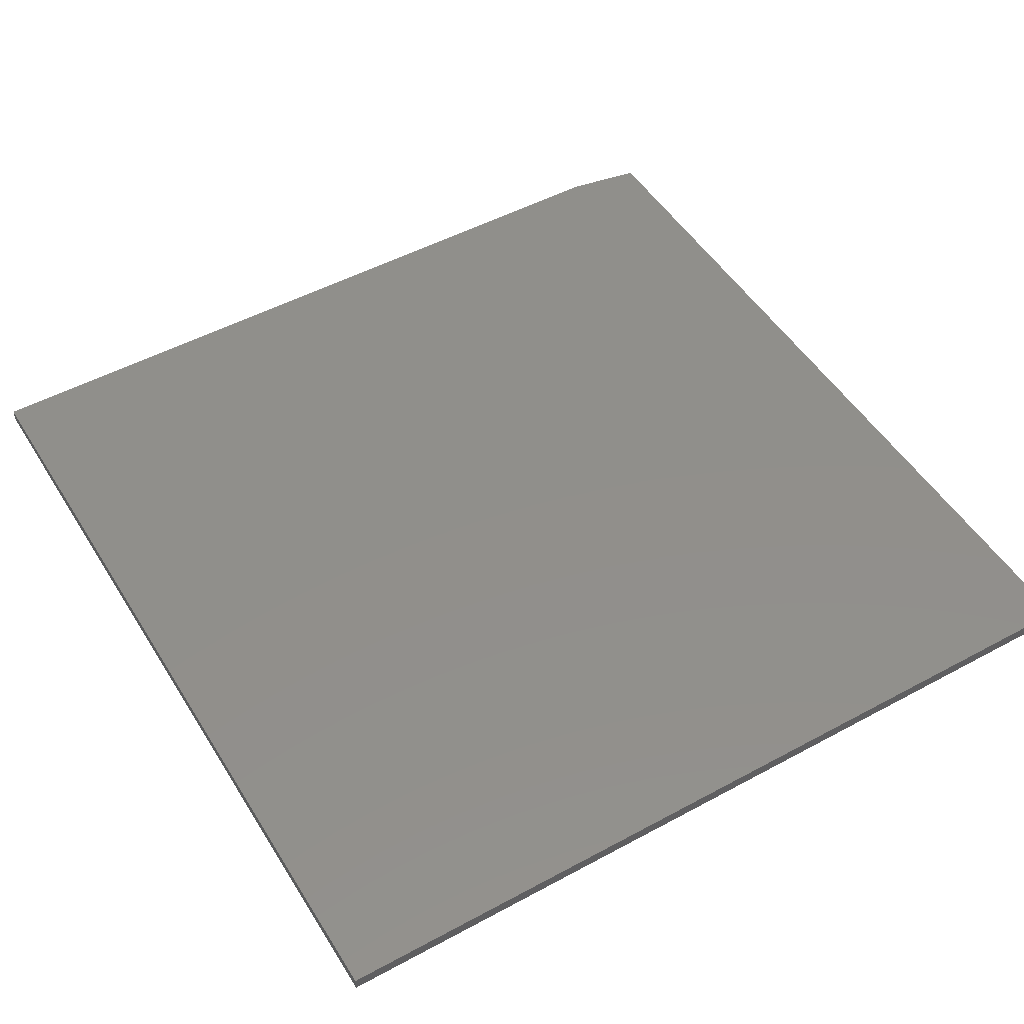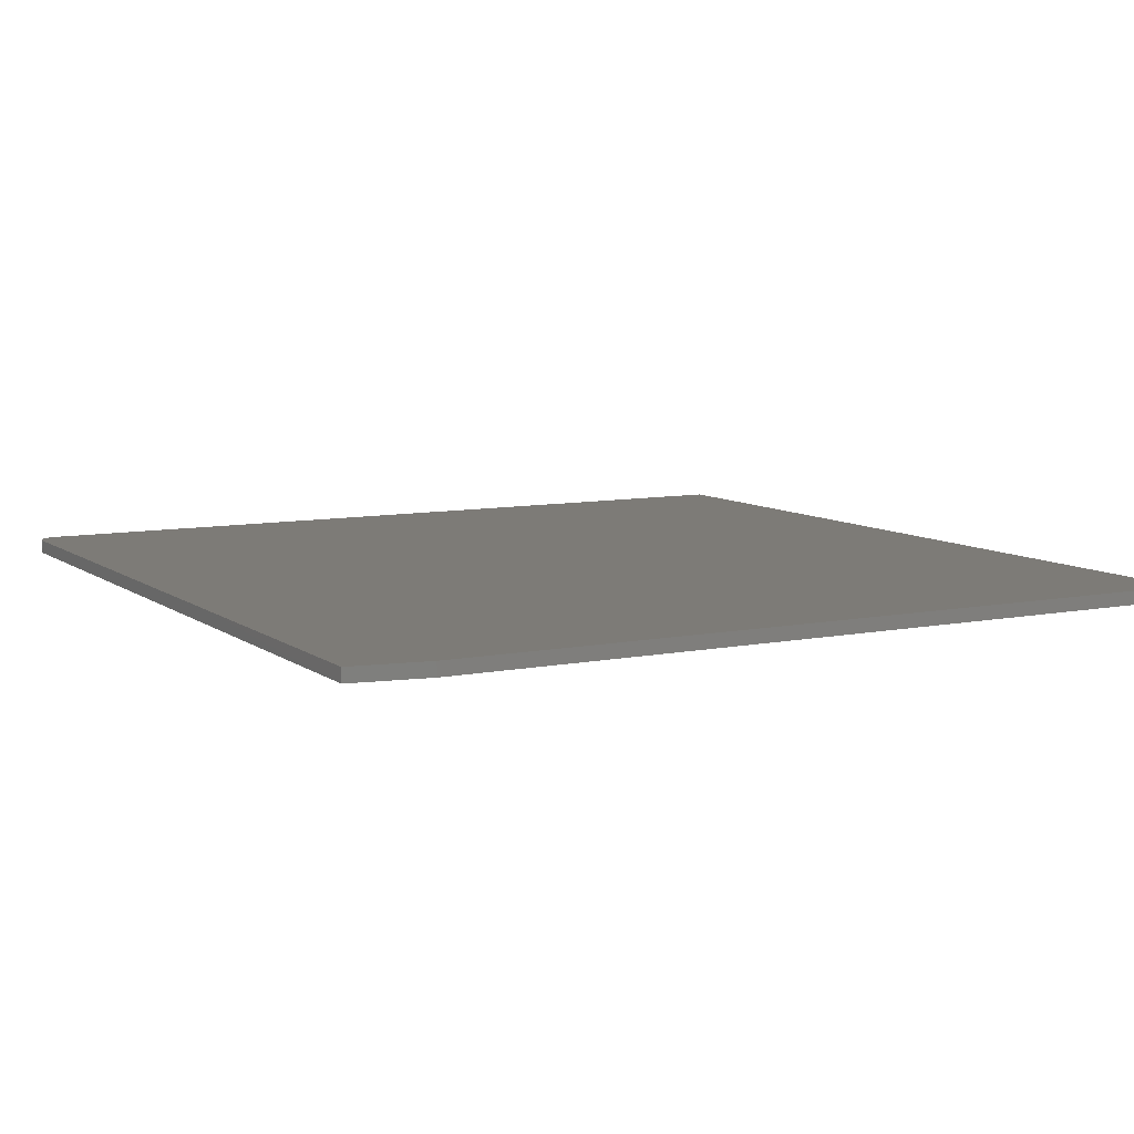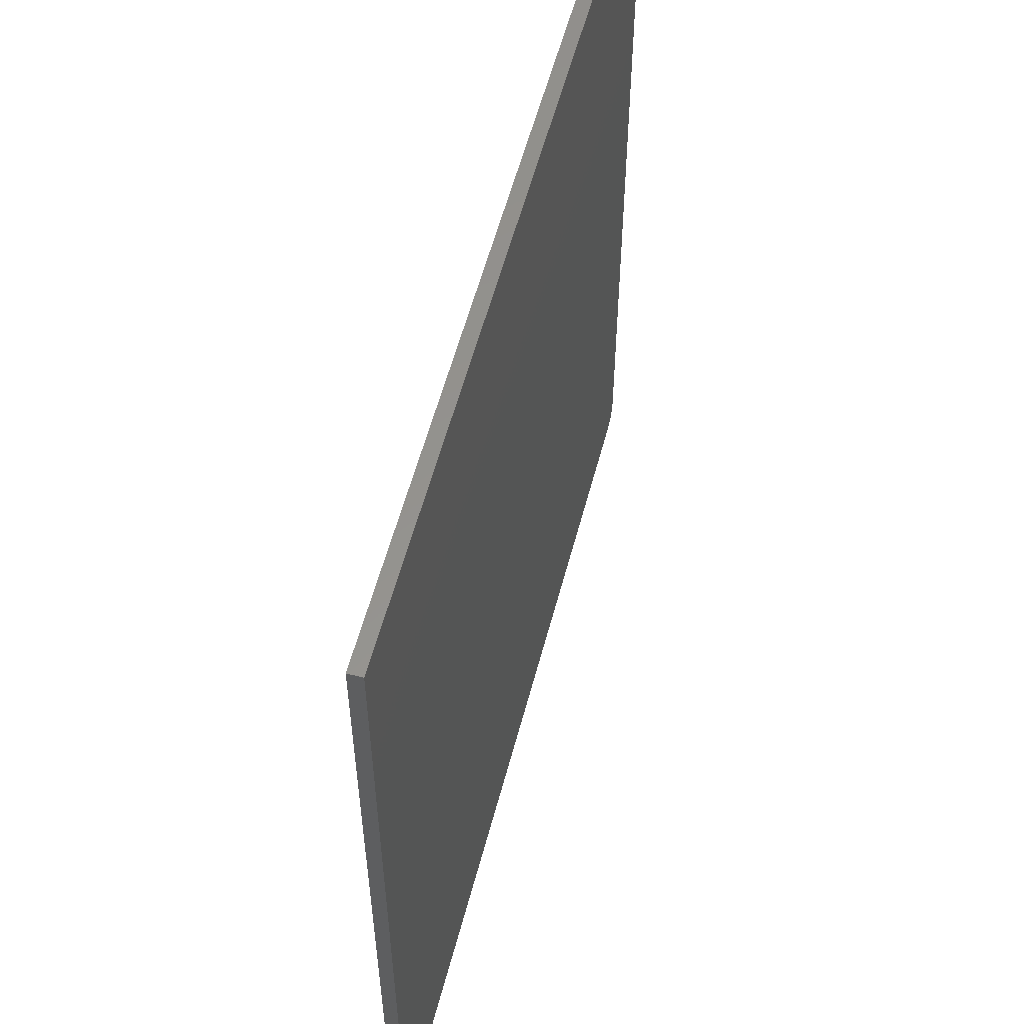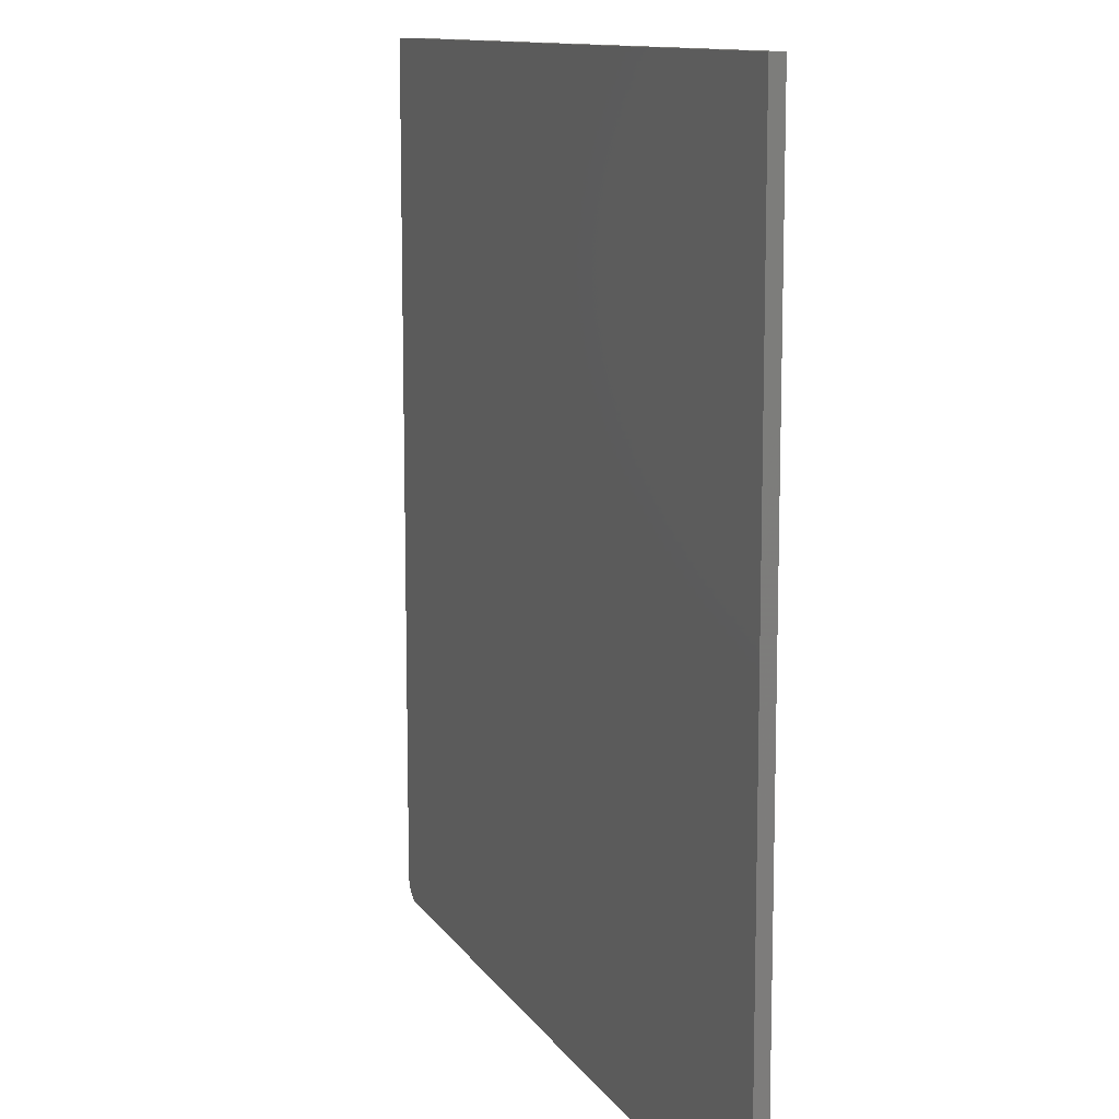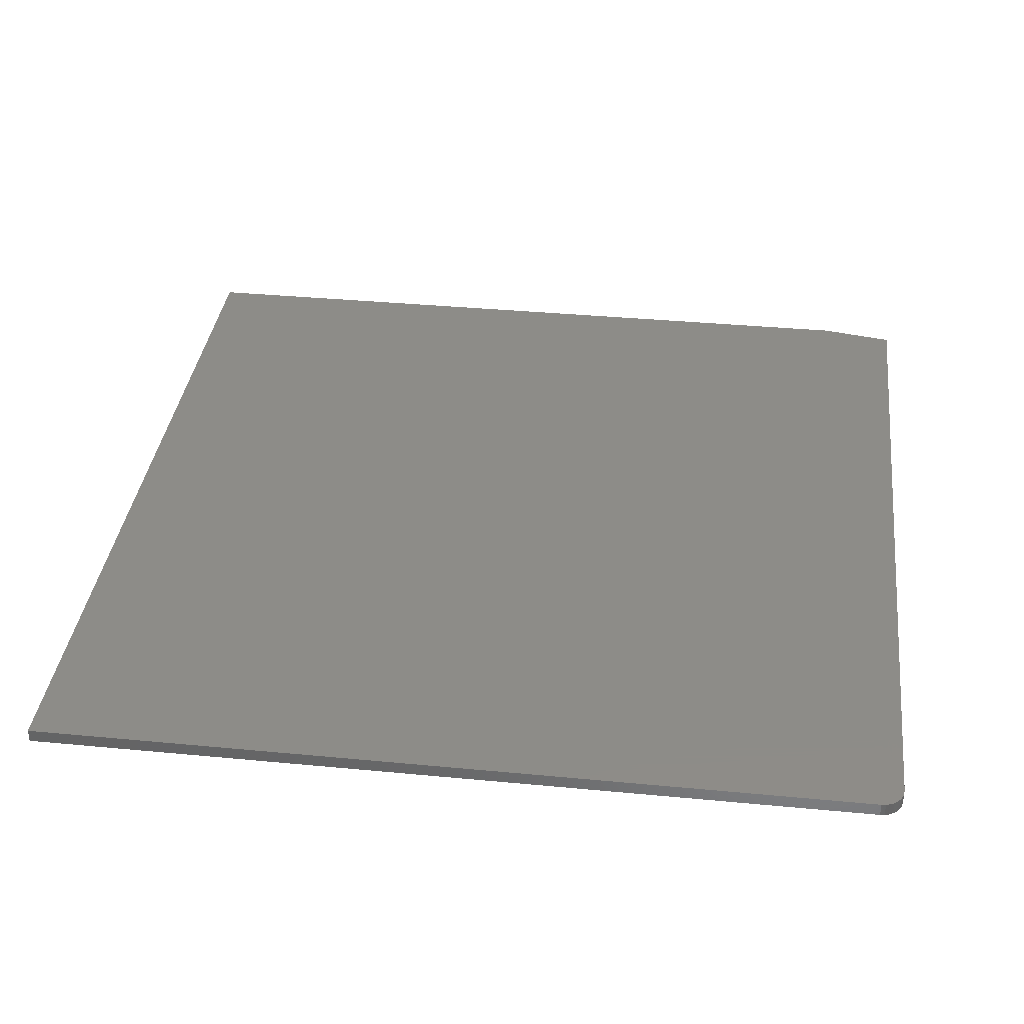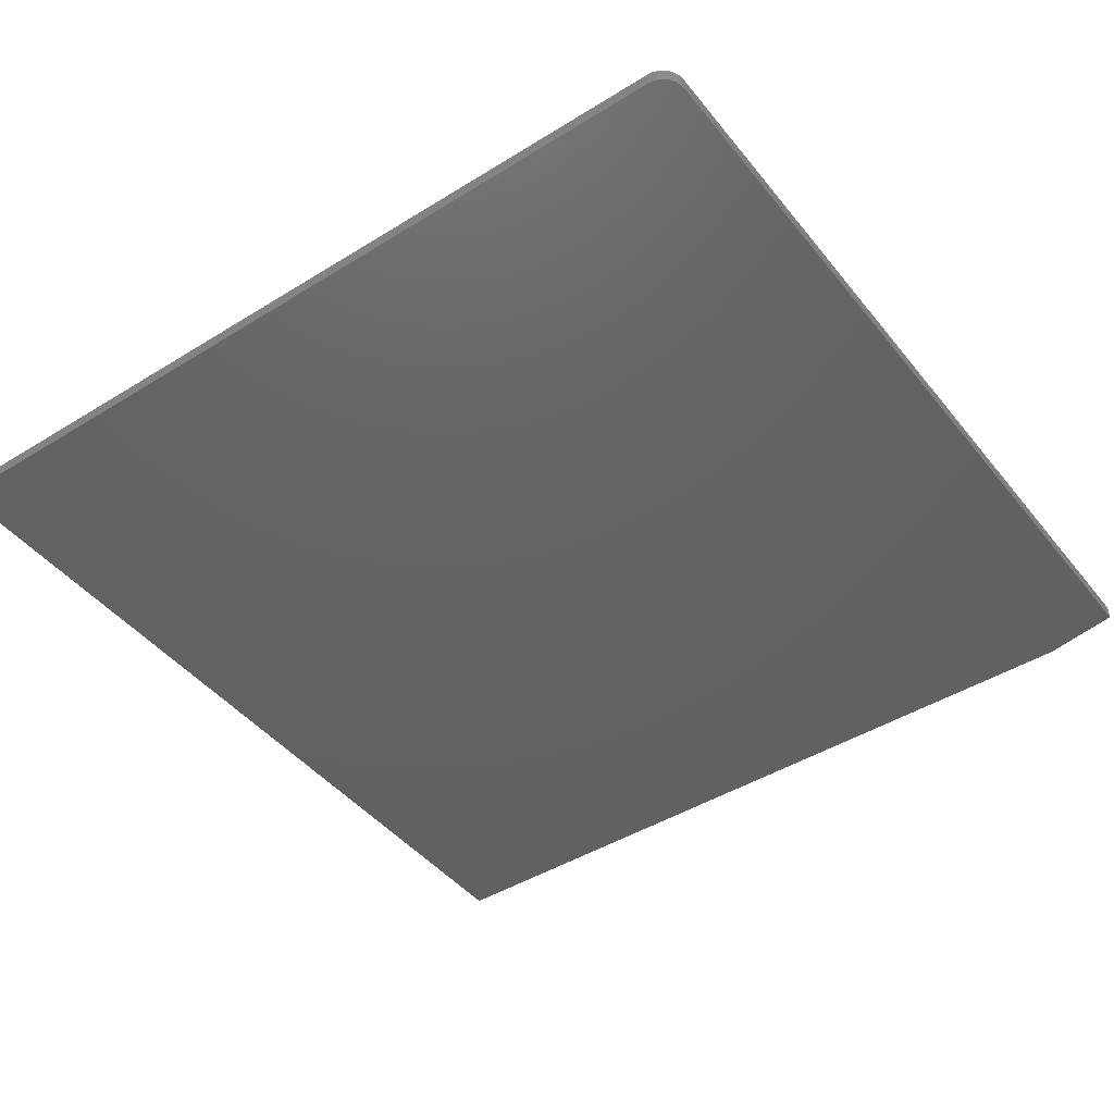
<metadata>
{"format":"stl","ext":"stl","renderer":"f3d","projection":"perspective","resolution":1024,"background":"white","views":[{"elev":49.9,"azim":59.2,"up":"+Y"},{"elev":8.5,"azim":-118.8,"up":"+Y"},{"elev":56.9,"azim":-75.3,"up":"+Z"},{"elev":11.3,"azim":-110.0,"up":"+Z"},{"elev":36.5,"azim":97.1,"up":"+Y"},{"elev":-44.4,"azim":125.9,"up":"+Y"}]}
</metadata>
<code>
# stl→obj: 26 verts, 48 faces
v 0.7109 -0.02344 -0.75
v 0.7259 -0.02344 -0.747
v -0.7266 -0.02344 -0.75
v 0.7186 -0.02344 -0.7492
v -0.75 -0.02344 -0.6172
v 0.7326 -0.02344 -0.7434
v 0.7386 -0.02344 -0.7386
v 0.7434 -0.02344 -0.7326
v 0.747 -0.02344 -0.7259
v 0.7492 -0.02344 -0.7186
v 0.75 -0.02344 -0.7109
v 0.75 -0.02344 0.75
v -0.75 -0.02344 0.75
v -0.7266 2.602e-18 -0.75
v 0.7259 1.642e-16 -0.747
v 0.7109 1.622e-16 -0.75
v 0.7186 1.631e-16 -0.7492
v -0.75 1.475e-17 -0.6172
v -0.75 1.665e-16 0.75
v 0.75 3.331e-16 0.75
v 0.75 1.709e-16 -0.7109
v 0.7492 1.699e-16 -0.7186
v 0.747 1.689e-16 -0.7259
v 0.7434 1.677e-16 -0.7326
v 0.7386 1.665e-16 -0.7386
v 0.7326 1.653e-16 -0.7434
f 1 2 3
f 1 4 2
f 5 3 2
f 5 2 6
f 5 6 7
f 5 7 8
f 5 8 9
f 5 9 10
f 5 10 11
f 5 11 12
f 5 12 13
f 14 15 16
f 15 17 16
f 18 19 20
f 18 20 21
f 18 21 22
f 18 22 23
f 18 23 24
f 18 24 25
f 18 25 26
f 18 26 15
f 18 15 14
f 3 14 1
f 1 14 16
f 13 19 5
f 5 19 18
f 3 5 14
f 14 5 18
f 11 21 12
f 12 21 20
f 21 11 22
f 22 11 10
f 22 10 23
f 23 10 9
f 23 9 24
f 24 9 8
f 24 8 25
f 25 8 7
f 25 7 26
f 26 7 6
f 26 6 15
f 15 6 2
f 15 2 17
f 17 2 4
f 17 4 16
f 16 4 1
f 12 20 13
f 13 20 19

</code>
